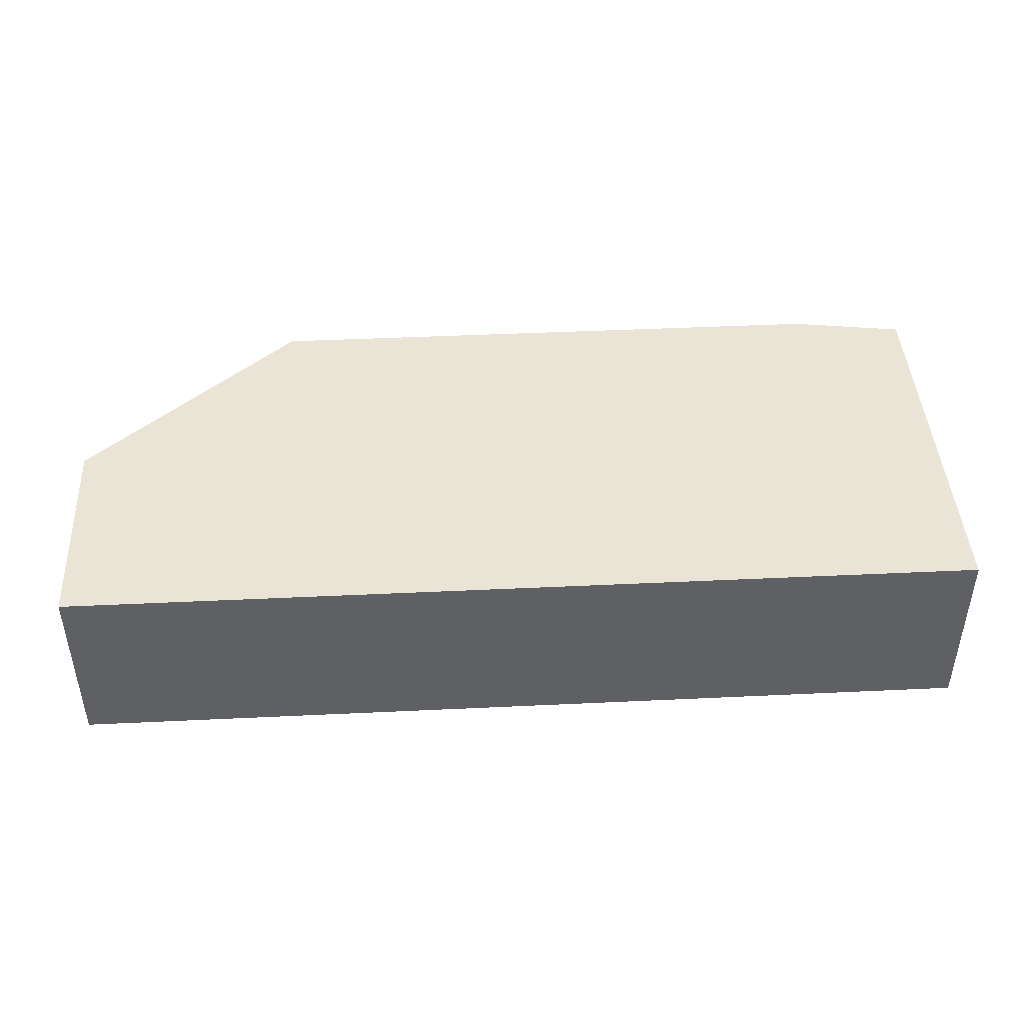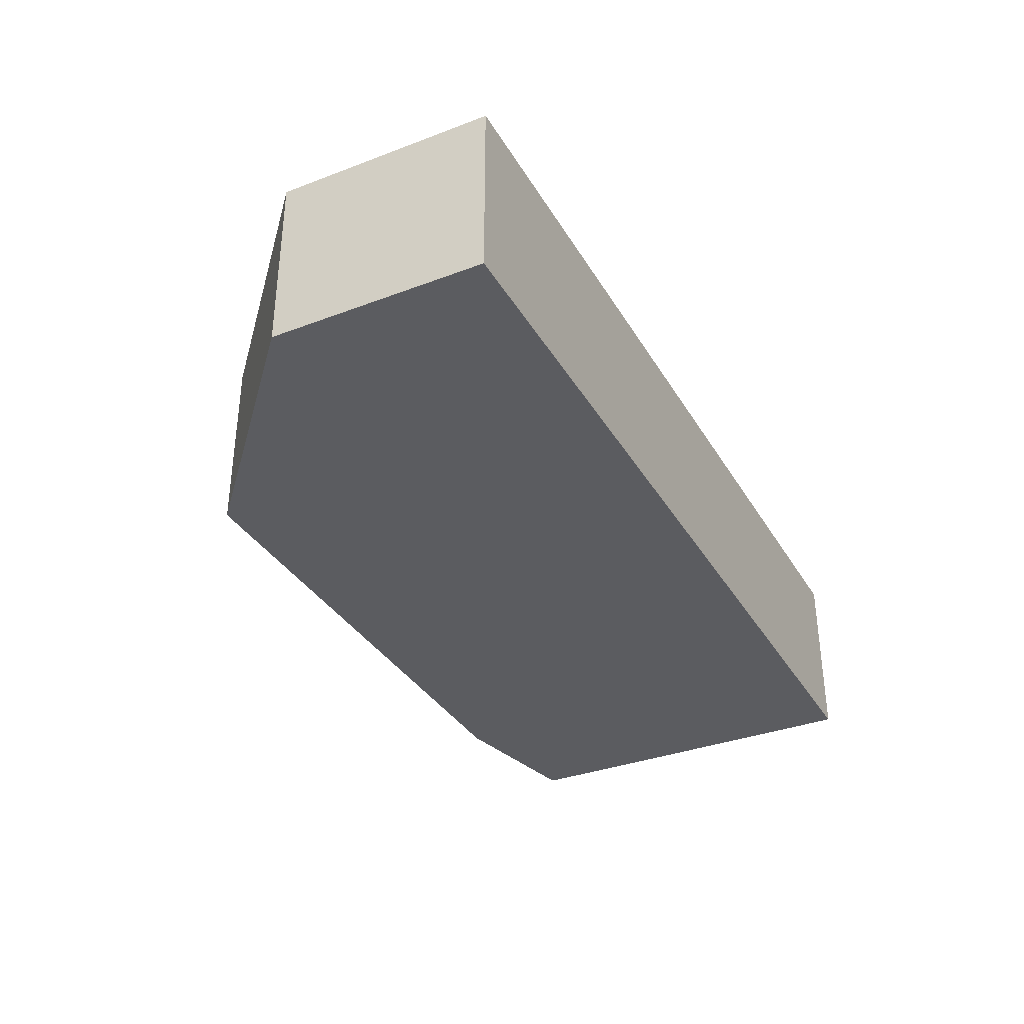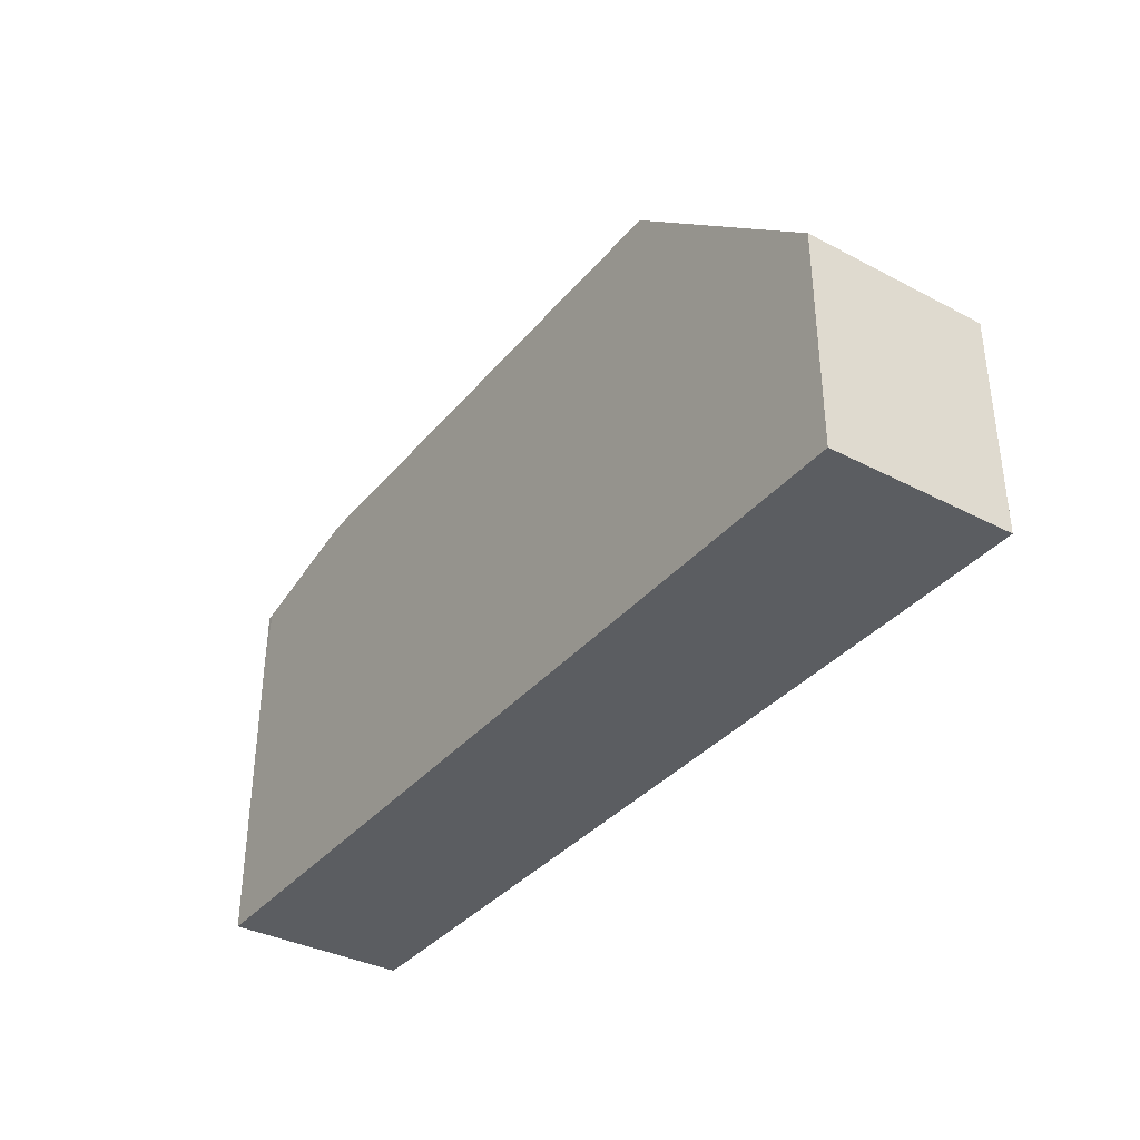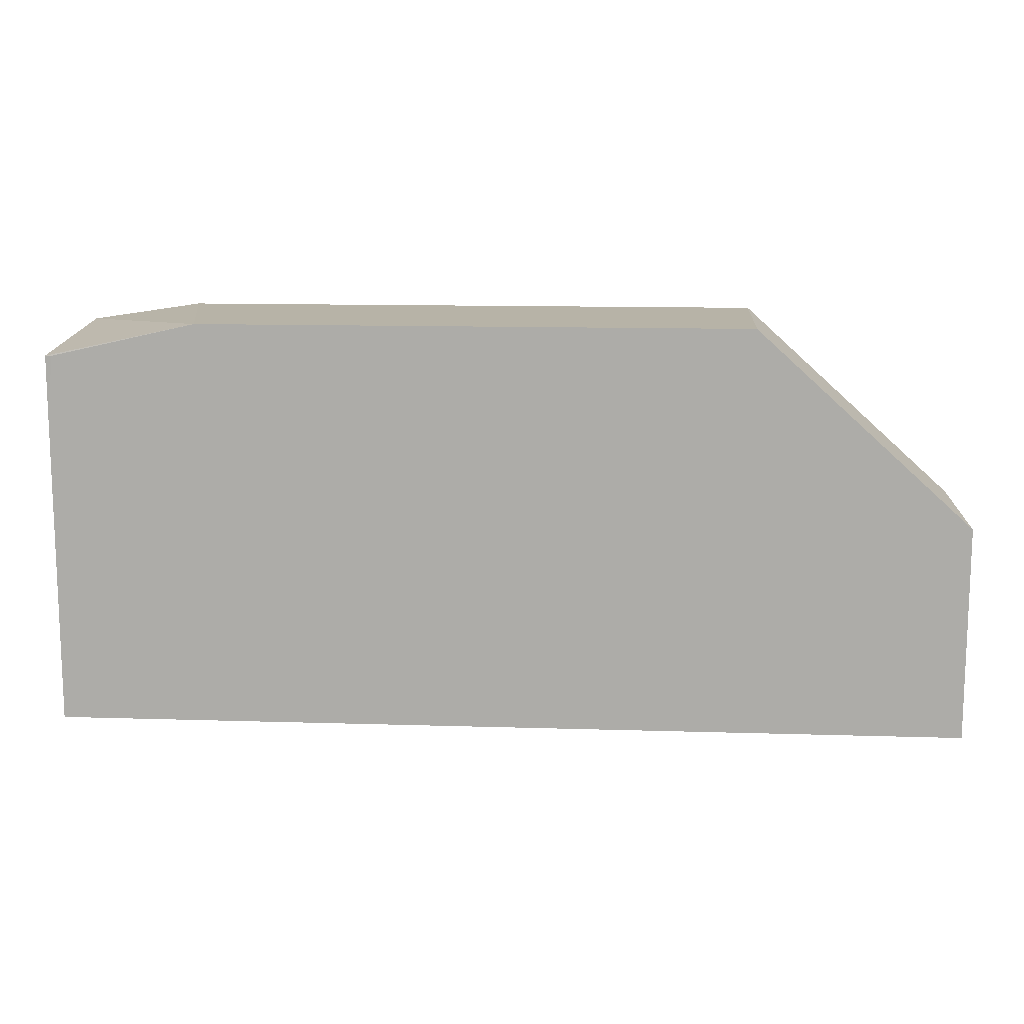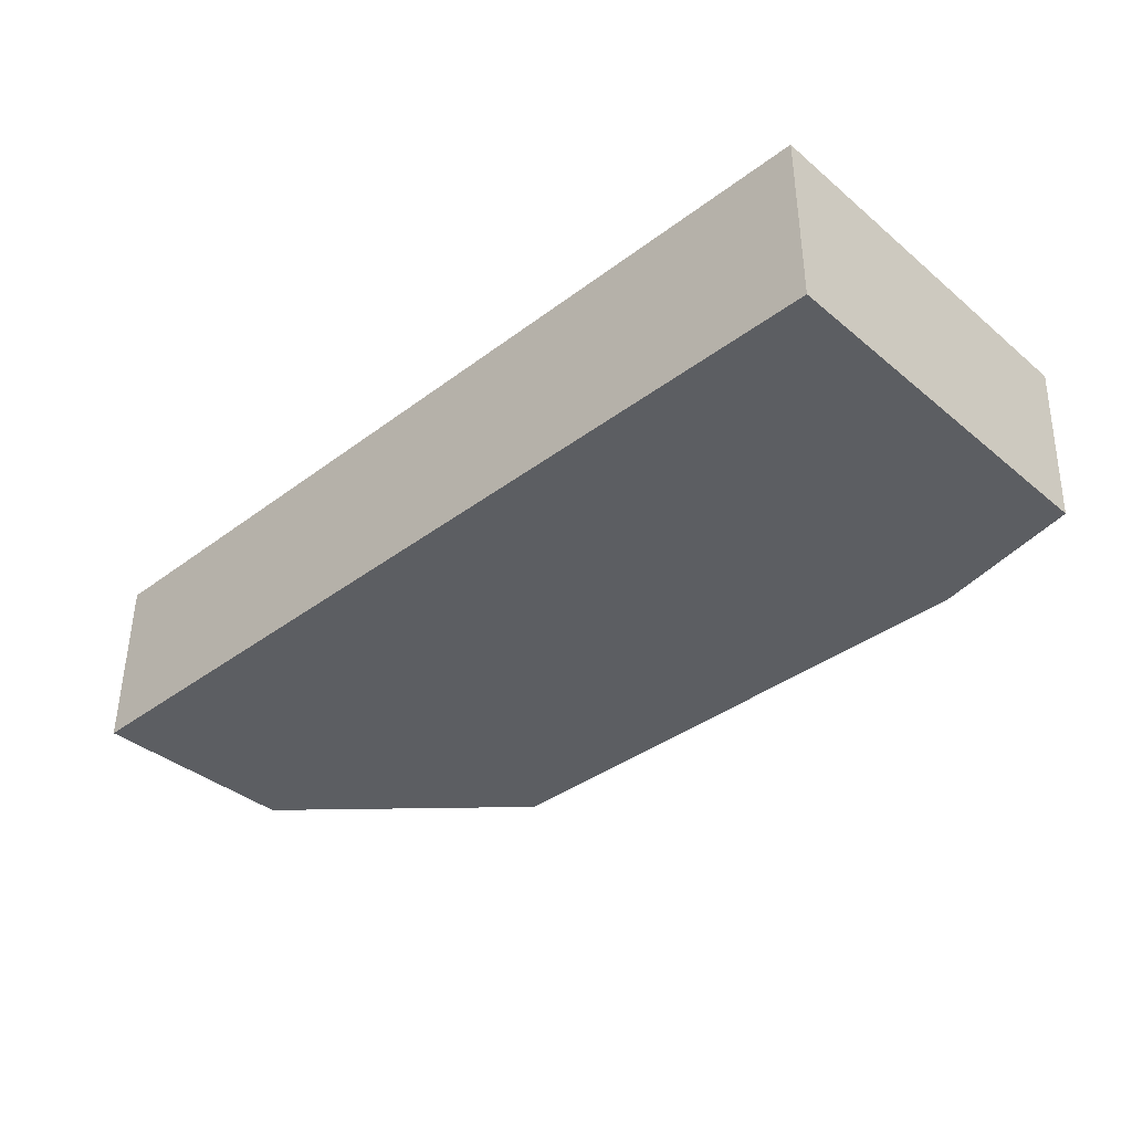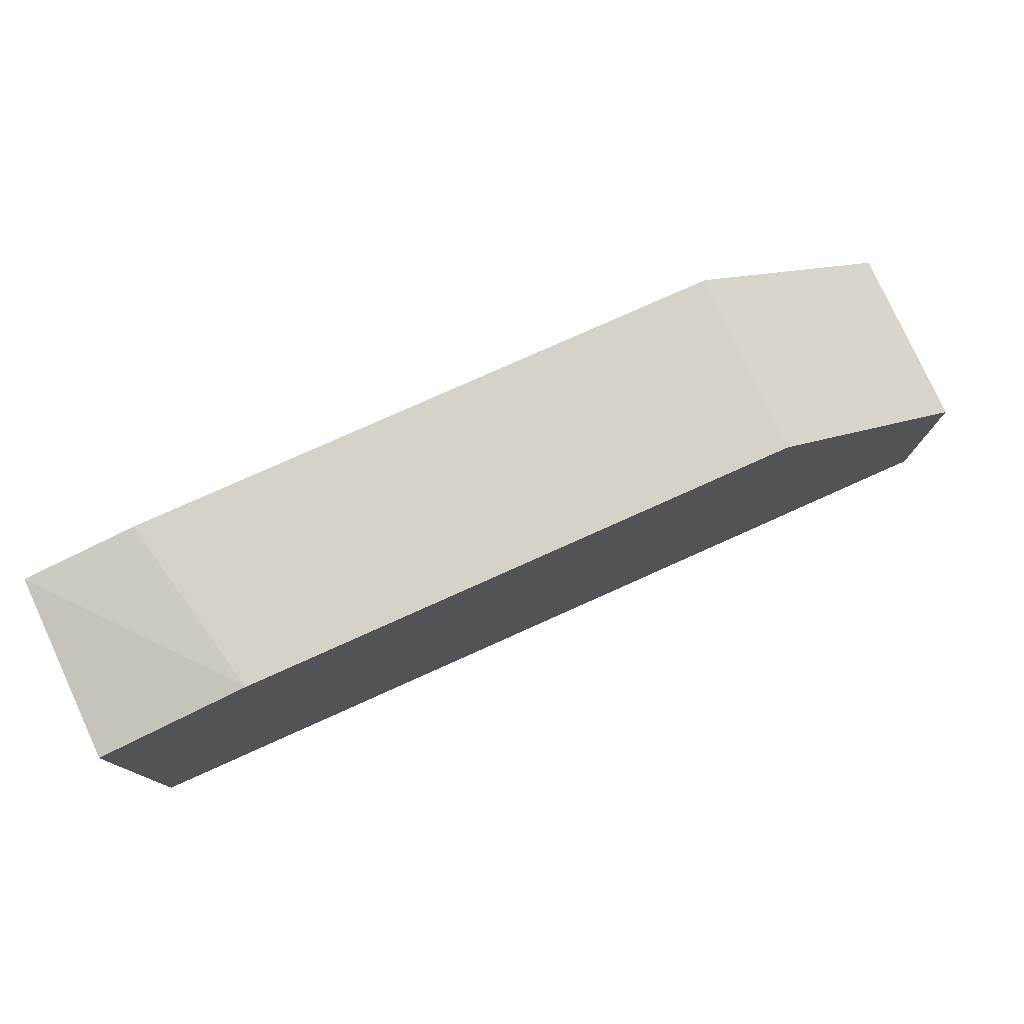
<metadata>
{"format":"obj","ext":"obj","renderer":"f3d","projection":"perspective","resolution":1024,"background":"white","views":[{"elev":43.7,"azim":176.8,"up":"+Y"},{"elev":-34.8,"azim":116.8,"up":"+Y"},{"elev":-36.1,"azim":55.6,"up":"+Z"},{"elev":12.6,"azim":4.1,"up":"+Z"},{"elev":-38.1,"azim":-136.4,"up":"+Y"},{"elev":77.6,"azim":-24.2,"up":"+Z"}]}
</metadata>
<code>
o fixed_holes_collision_geom_20
v 0.002394 0.1248 0.001976
v 0.002394 0.1248 0.01513
v 0.002394 0.1323 0.001976
v 0.0404 0.1248 0.001976
v 0.002669 0.1248 0.01759
v 0.002394 0.1248 0.01759
v 0.002394 0.1323 0.01381
v 0.002449 0.1323 0.01381
v 0.002695 0.1323 0.001976
v 0.0404 0.1323 0.001976
v 0.0404 0.1248 0.01087
v 0.008656 0.1248 0.01895
v 0.002394 0.1323 0.01824
v 0.002394 0.1323 0.01659
v 0.04039 0.1323 0.001976
v 0.0404 0.1323 0.002177
v 0.03148 0.1248 0.01895
v 0.0404 0.1323 0.01087
v 0.007086 0.1323 0.01895
v 0.03148 0.1323 0.01895
f 1 2 6
f 1 6 13
f 1 13 14
f 1 14 7
f 1 7 3
f 1 3 9
f 1 9 15
f 1 15 10
f 1 10 4
f 1 4 11
f 1 11 17
f 1 17 12
f 1 12 5
f 1 5 2
f 2 5 6
f 3 7 8
f 3 8 9
f 4 10 16
f 4 16 18
f 4 18 11
f 5 12 6
f 6 12 13
f 7 14 8
f 8 14 13
f 8 13 19
f 8 19 20
f 8 20 18
f 8 18 16
f 8 16 15
f 8 15 9
f 10 15 16
f 11 18 20
f 11 20 17
f 12 19 13
f 12 17 20
f 12 20 19

</code>
